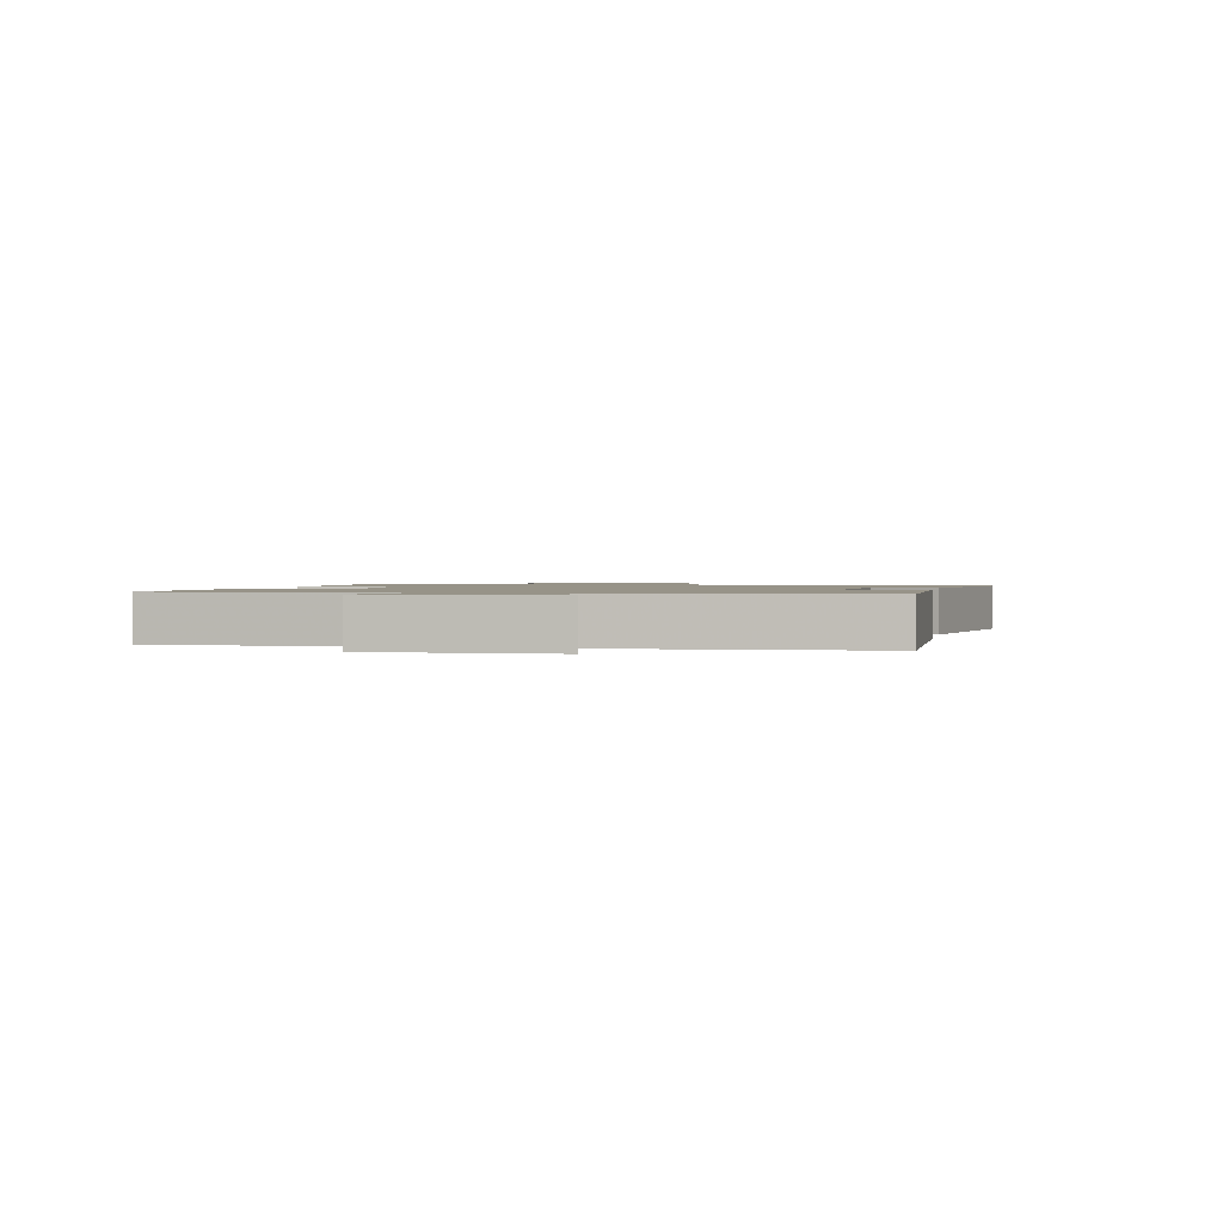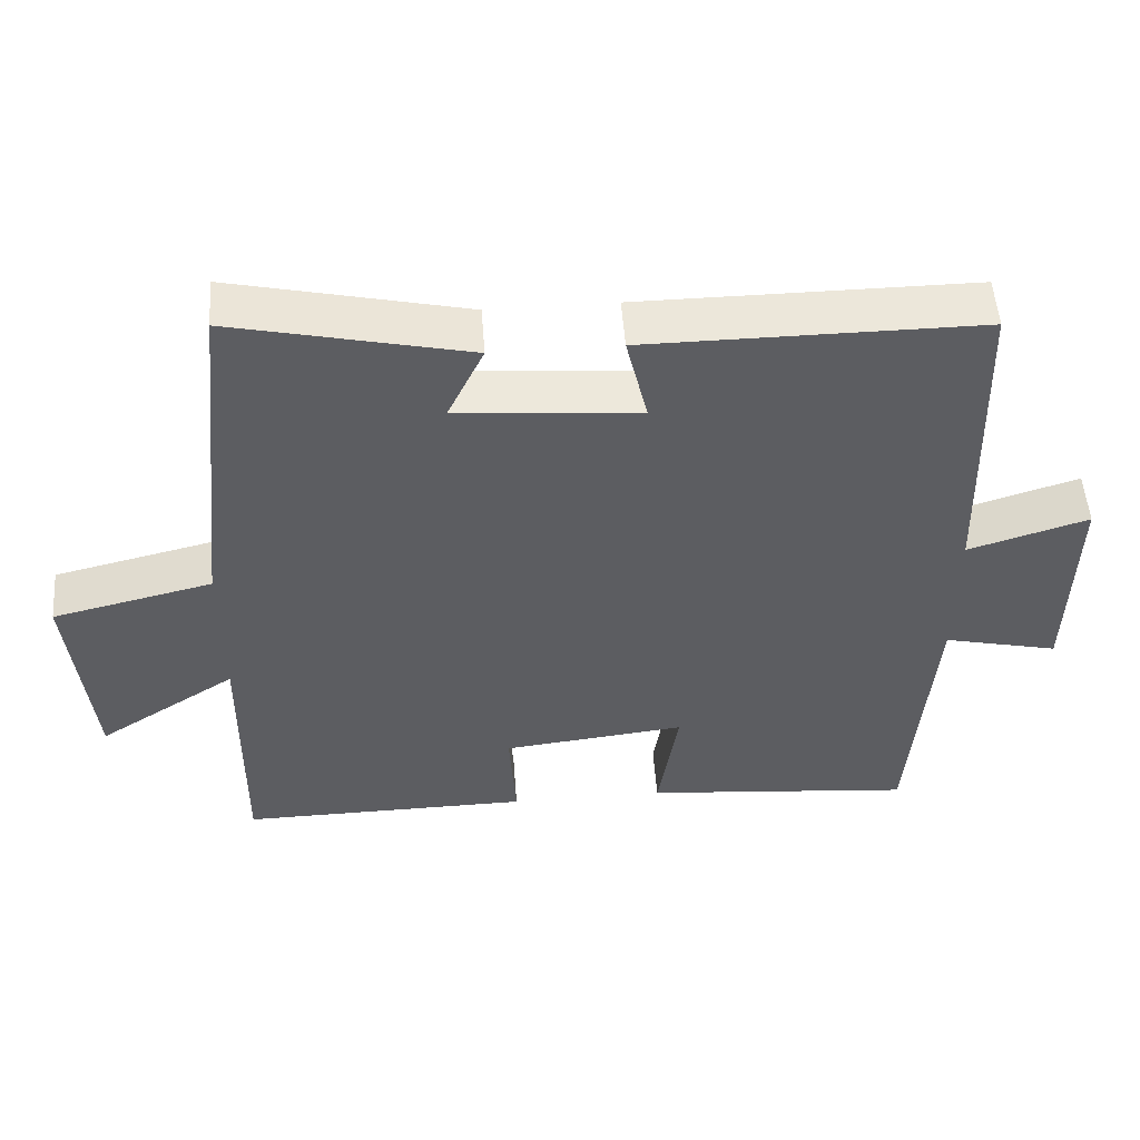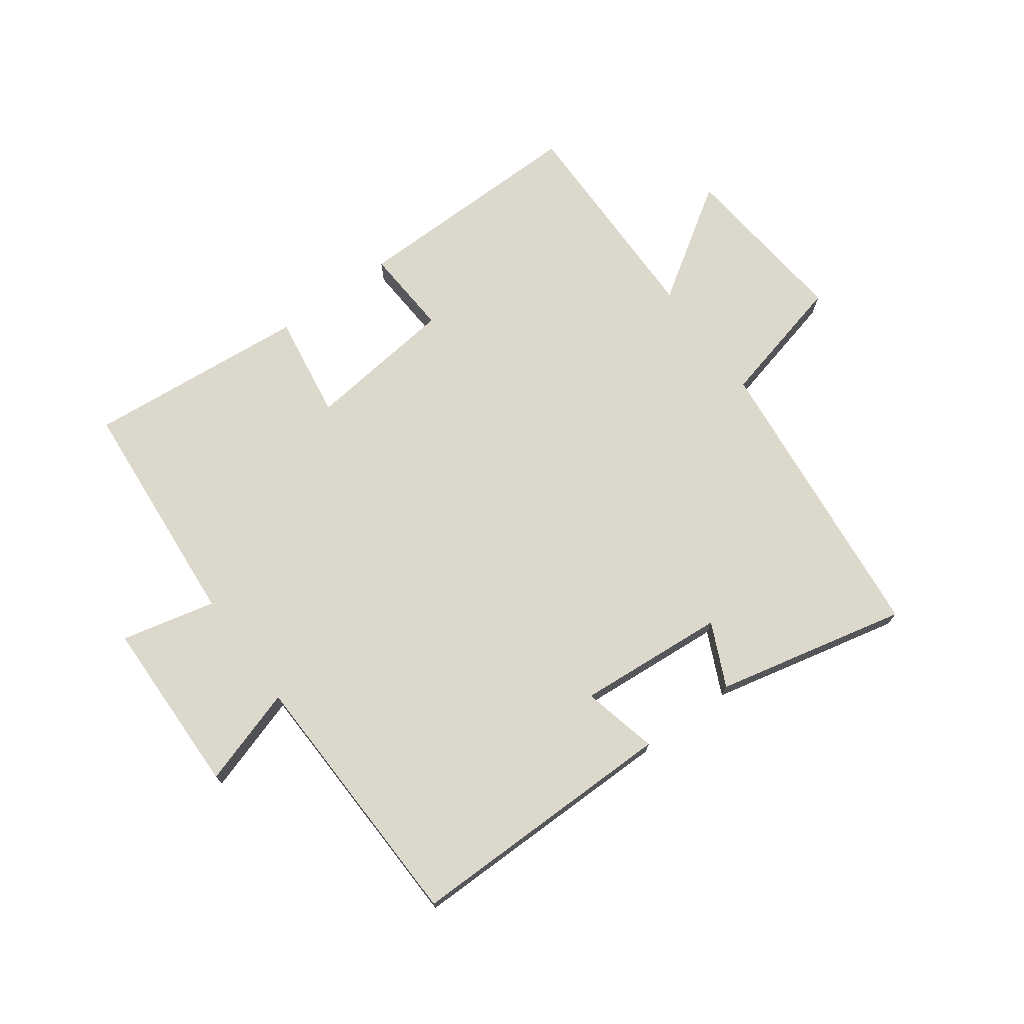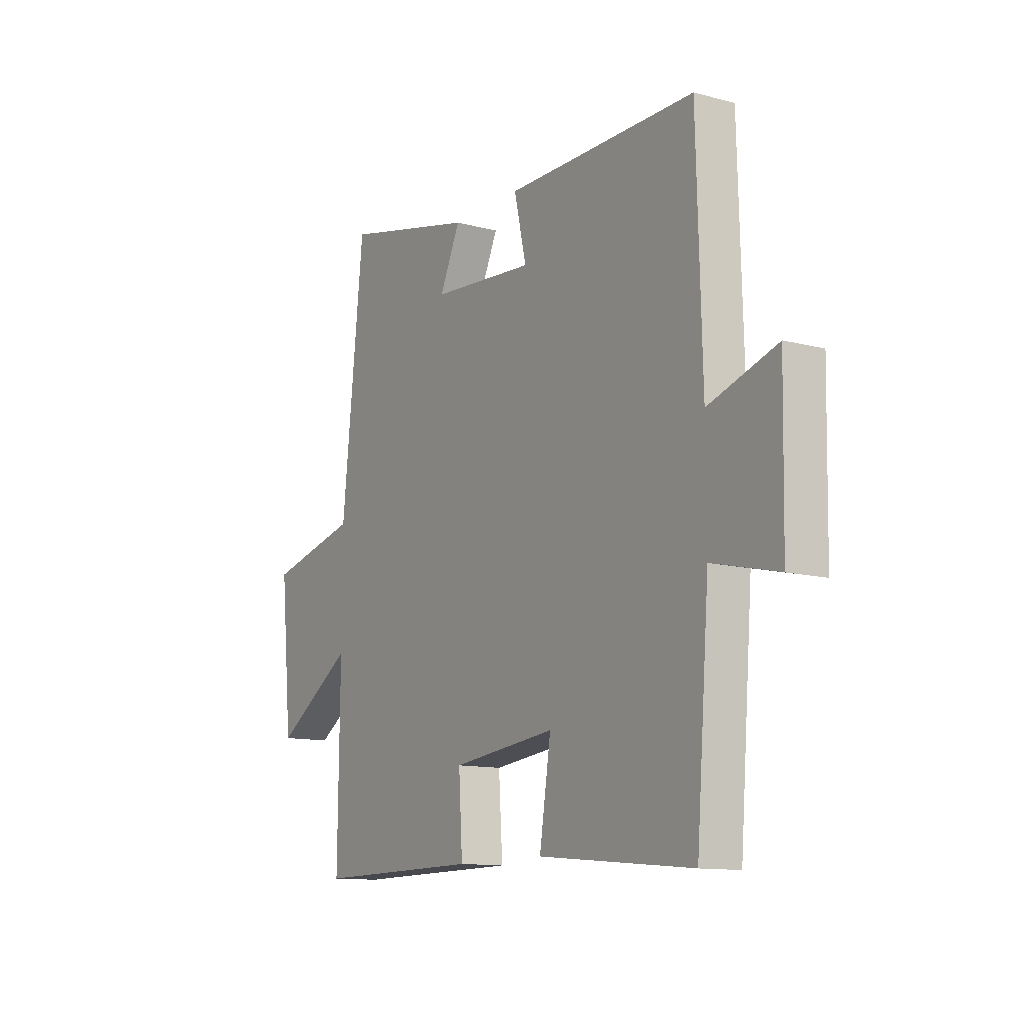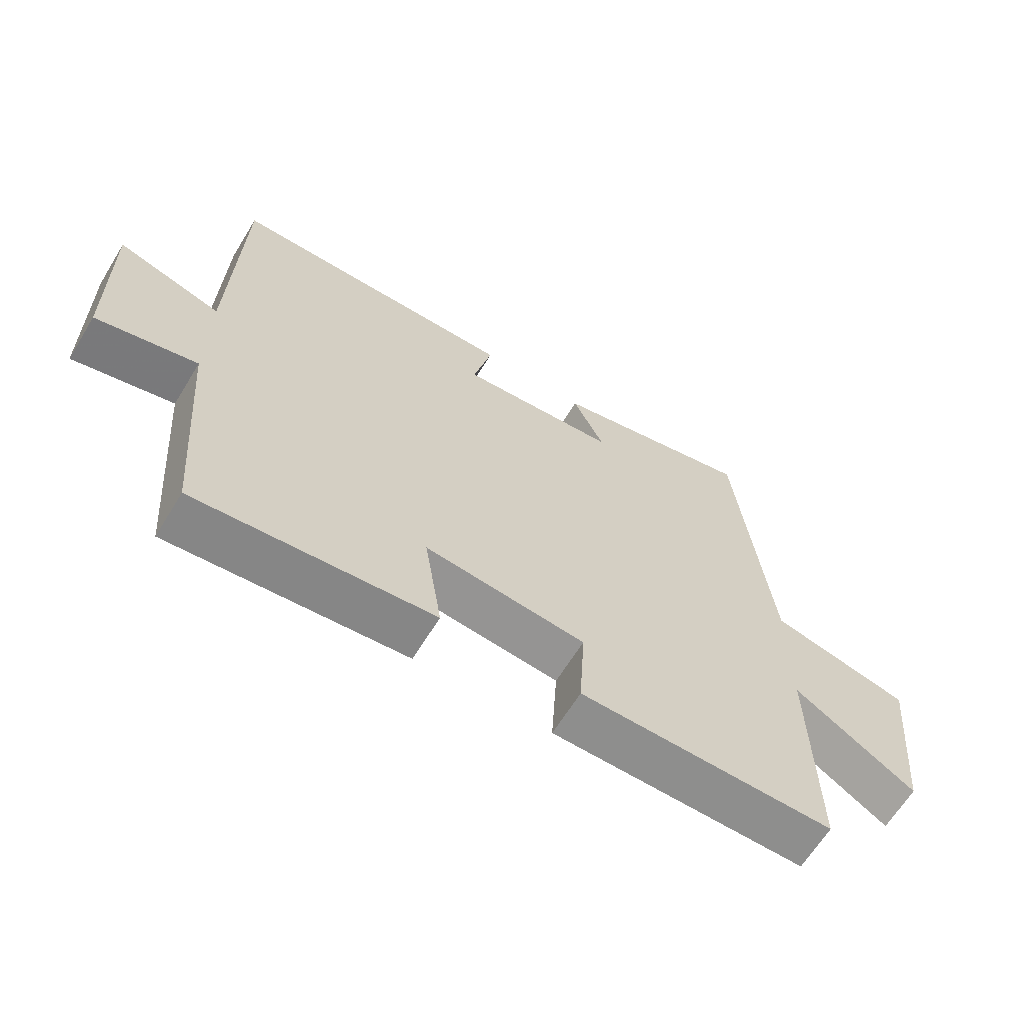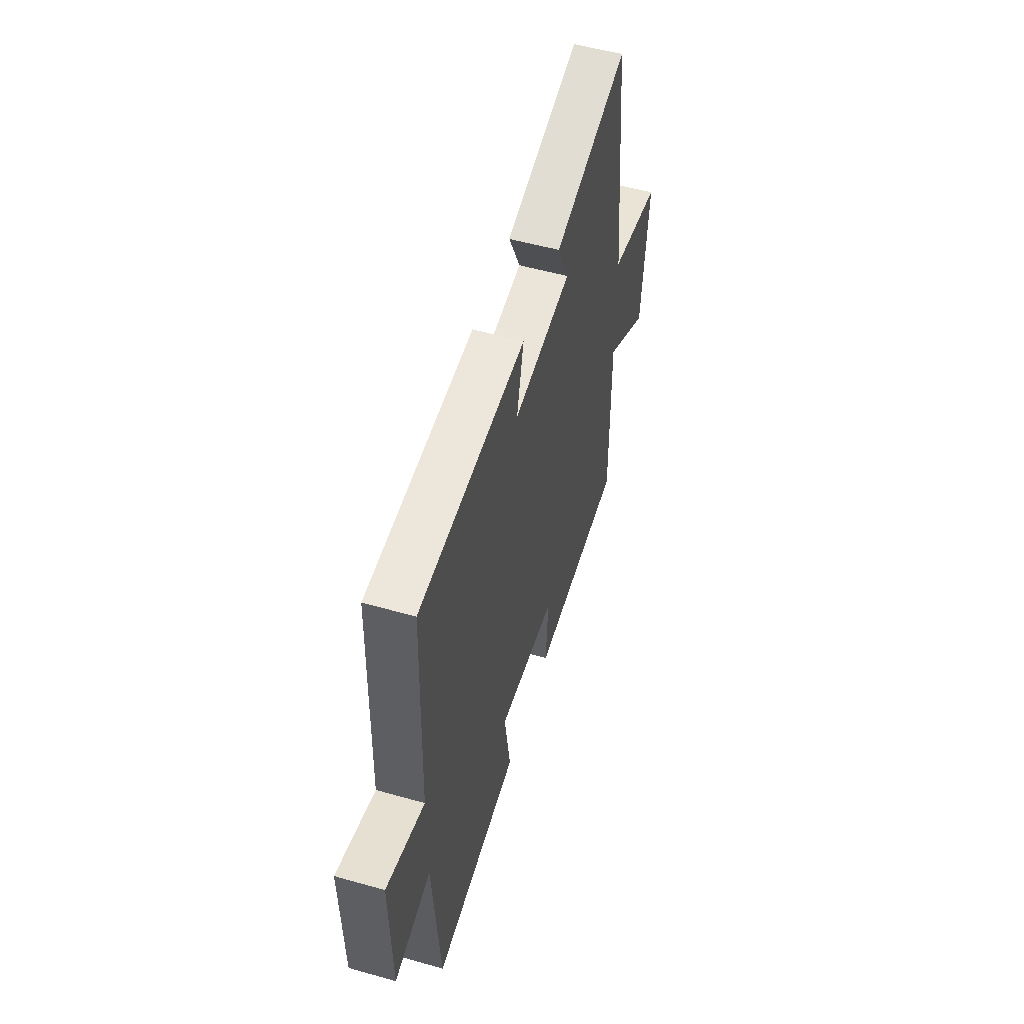
<metadata>
{"format":"obj","ext":"obj","renderer":"f3d","projection":"perspective","resolution":1024,"background":"white","views":[{"elev":1.3,"azim":-79.2,"up":"+Y"},{"elev":52.7,"azim":175.8,"up":"+Z"},{"elev":72.7,"azim":-36.3,"up":"+Y"},{"elev":-12.1,"azim":-122.2,"up":"+Z"},{"elev":-64.6,"azim":-31.5,"up":"+Z"},{"elev":54.1,"azim":-73.3,"up":"+Z"}]}
</metadata>
<code>
v 0.448 0.07 0.573
v 0.5 0.07 0.081
v 0.716 0.07 0.029
v 0.688 0.07 -0.259
v 0.5 0.07 -0.137
v 0.504 0.07 -0.504
v 0.11 0.07 -0.5
v 0.119 0.07 -0.354
v -0.129 0.07 -0.326
v -0.102 0.07 -0.5
v -0.469 0.07 -0.534
v -0.5 0.07 -0.147
v -0.656 0.07 -0.184
v -0.662 0.07 0.11
v -0.5 0.07 0.059
v -0.488 0.07 0.501
v -0.037 0.07 0.5
v -0.066 0.07 0.375
v 0.18 0.07 0.395
v 0.131 0.07 0.5
v 0.448 0 0.573
v 0.5 0 0.081
v 0.716 0 0.029
v 0.688 0 -0.259
v 0.5 0 -0.137
v 0.504 0 -0.504
v 0.11 0 -0.5
v 0.119 0 -0.354
v -0.129 0 -0.326
v -0.102 0 -0.5
v -0.469 0 -0.534
v -0.5 0 -0.147
v -0.656 0 -0.184
v -0.662 0 0.11
v -0.5 0 0.059
v -0.488 0 0.501
v -0.037 0 0.5
v -0.066 0 0.375
v 0.18 0 0.395
v 0.131 0 0.5
f 19 20 1 2
f 18 19 2
f 15 16 17 18
f 15 18 2
f 12 13 14 15
f 11 12 15
f 10 11 15
f 9 10 15
f 15 2 3
f 9 15 3
f 8 9 3
f 5 6 7 8
f 5 8 3
f 3 4 5
f 22 21 40 39
f 22 39 38
f 38 37 36 35
f 22 38 35
f 35 34 33 32
f 35 32 31
f 35 31 30
f 35 30 29
f 23 22 35
f 23 35 29
f 23 29 28
f 28 27 26 25
f 23 28 25
f 25 24 23
f 1 21 22 2
f 2 22 23 3
f 3 23 24 4
f 4 24 25 5
f 5 25 26 6
f 6 26 27 7
f 7 27 28 8
f 8 28 29 9
f 9 29 30 10
f 10 30 31 11
f 11 31 32 12
f 12 32 33 13
f 13 33 34 14
f 14 34 35 15
f 15 35 36 16
f 16 36 37 17
f 17 37 38 18
f 18 38 39 19
f 19 39 40 20
f 20 40 21 1

</code>
